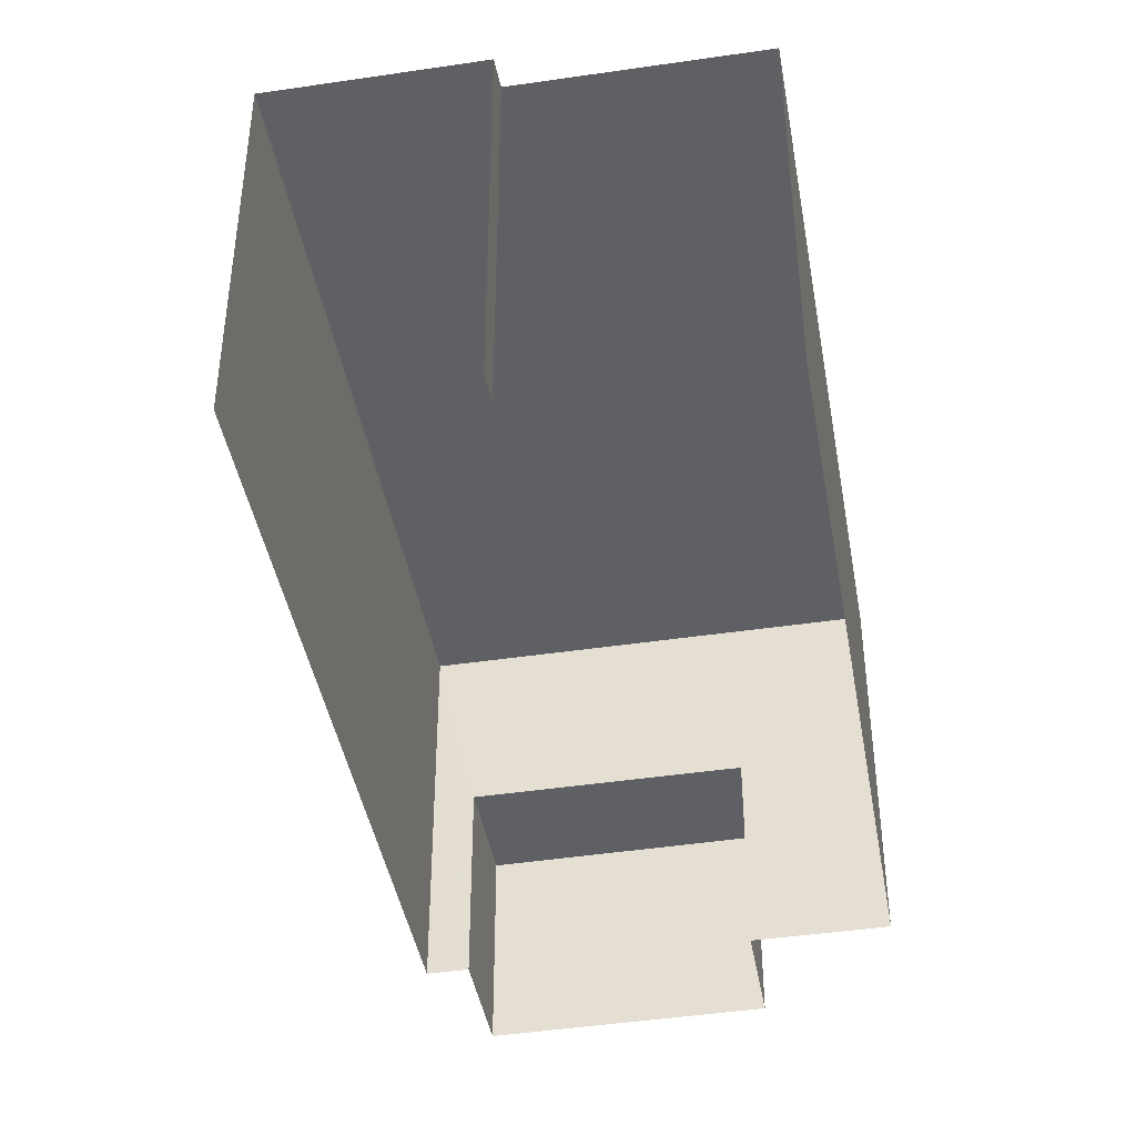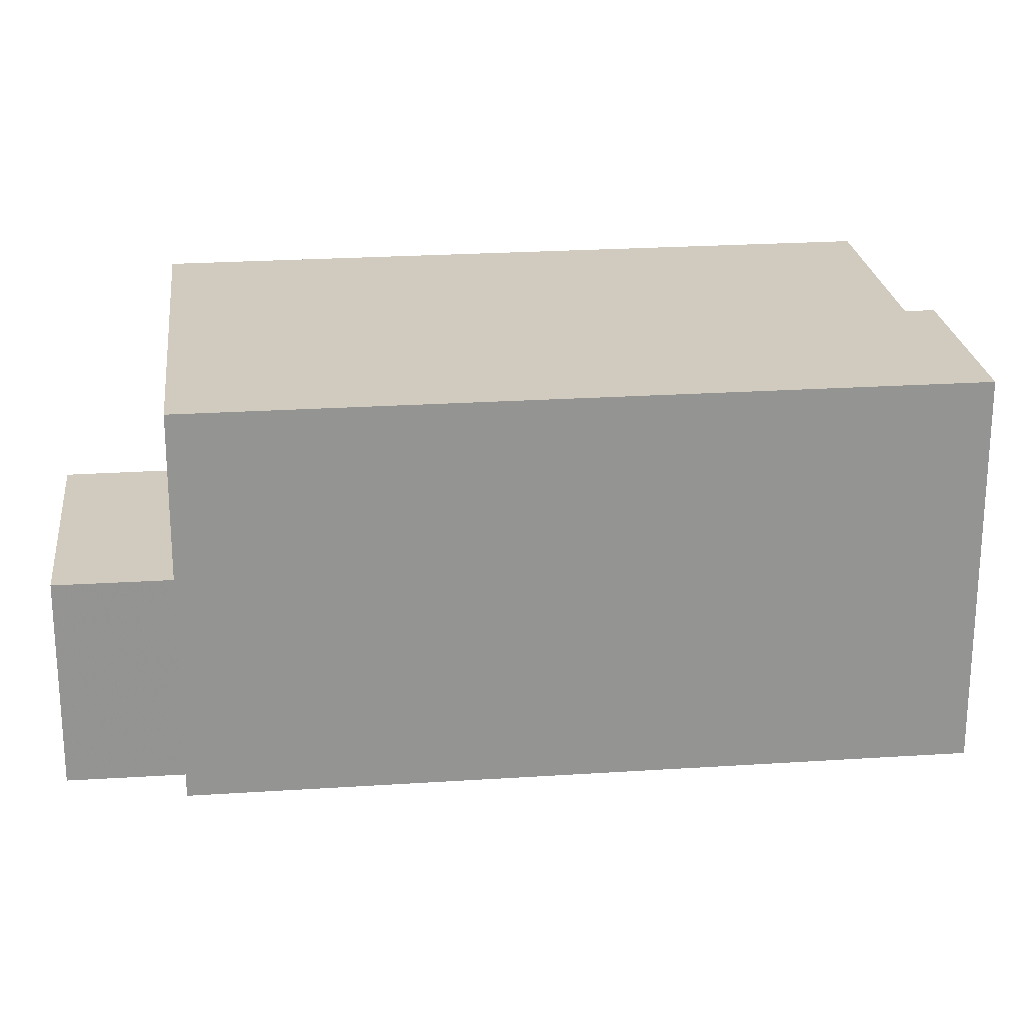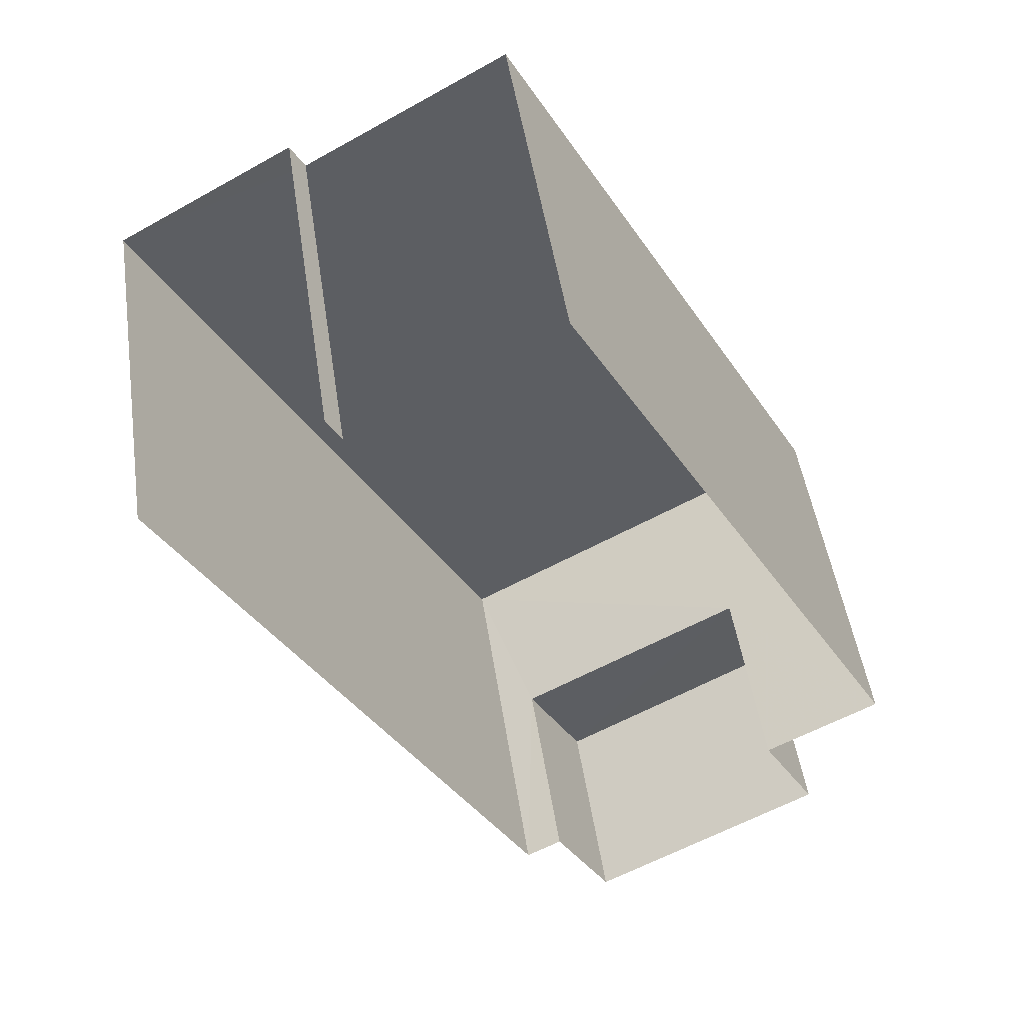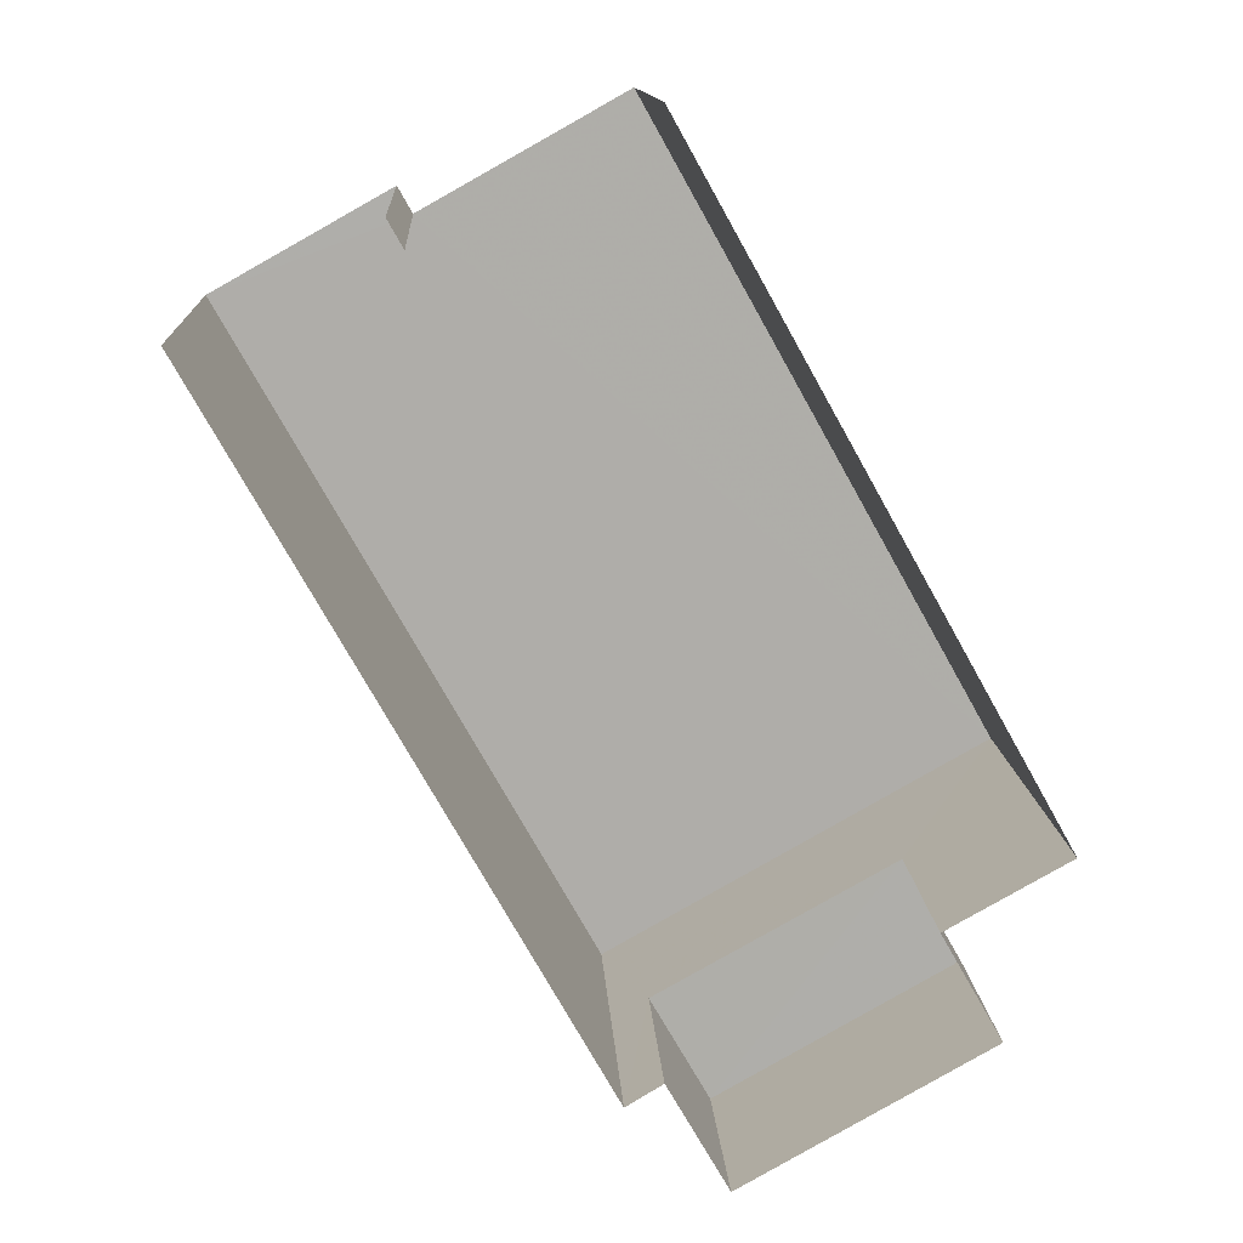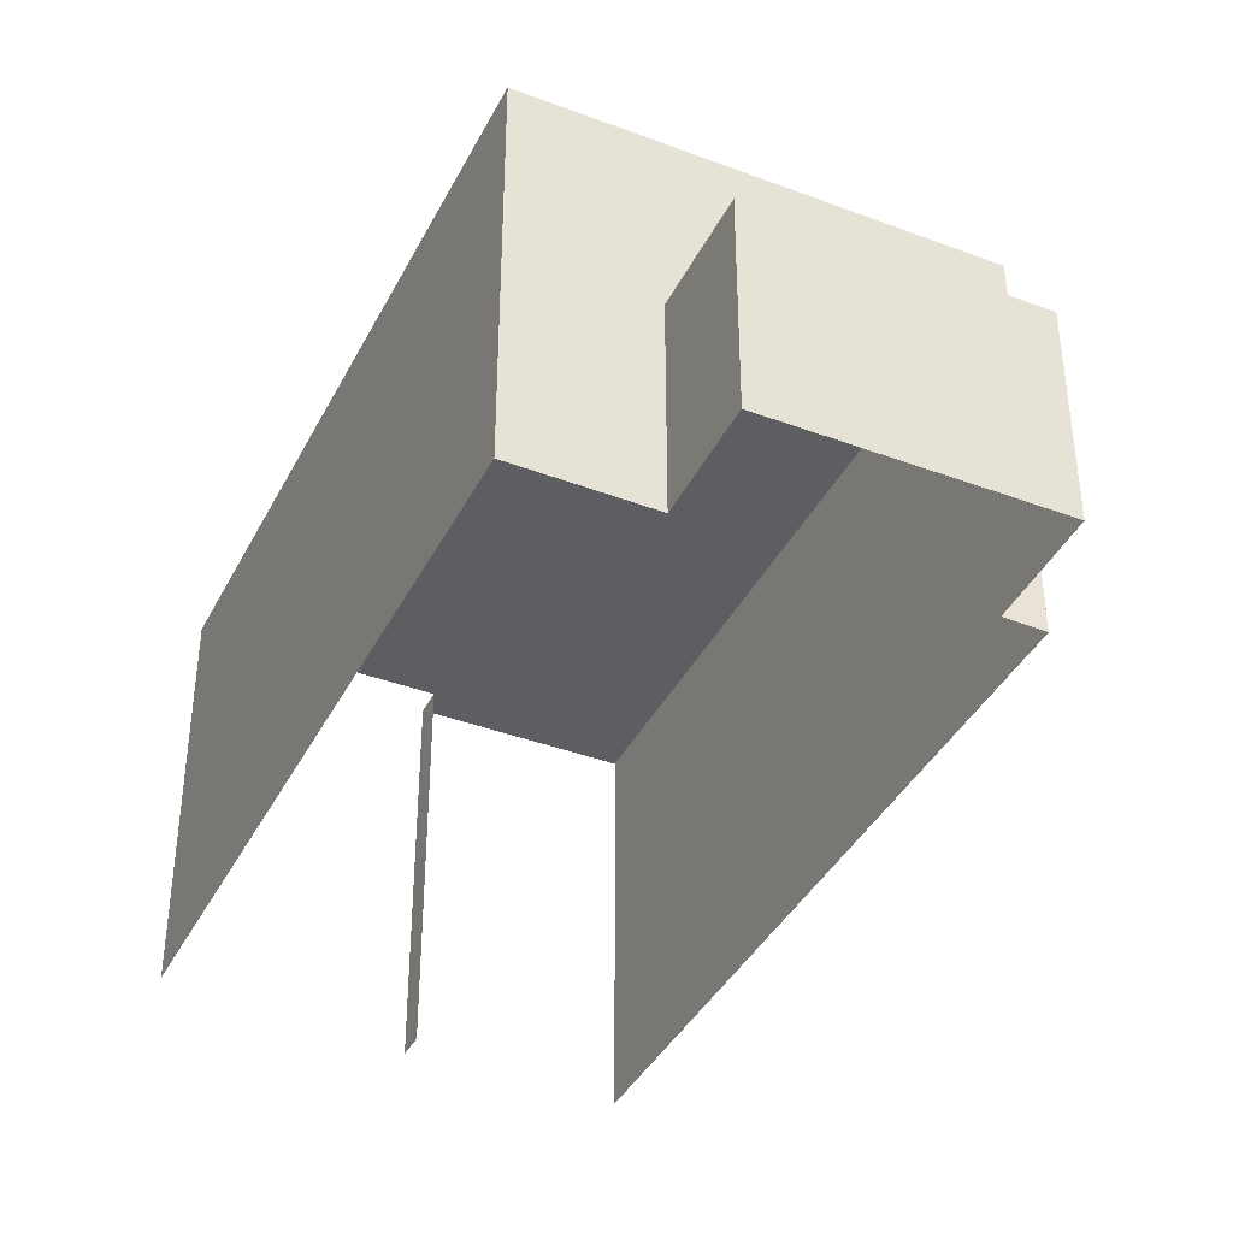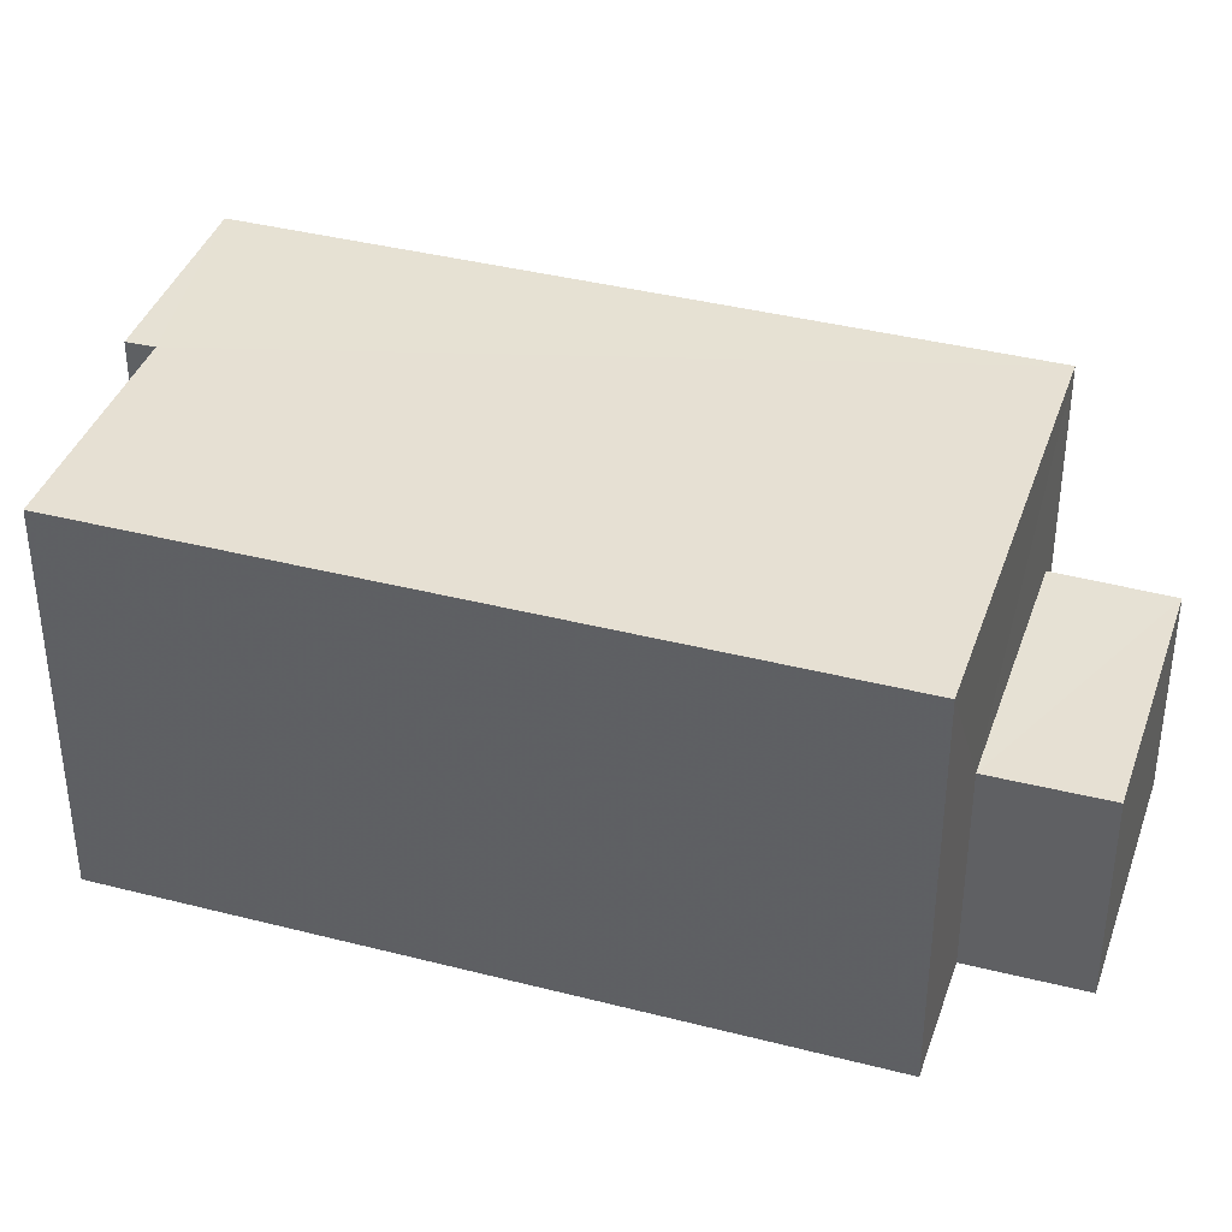
<metadata>
{"format":"obj","ext":"obj","renderer":"f3d","projection":"perspective","resolution":1024,"background":"white","views":[{"elev":-42.9,"azim":160.7,"up":"+Z"},{"elev":23.4,"azim":54.4,"up":"+Z"},{"elev":48.7,"azim":171.4,"up":"+Y"},{"elev":12.9,"azim":176.7,"up":"+Y"},{"elev":-39.5,"azim":-54.3,"up":"+Z"},{"elev":38.5,"azim":-101.3,"up":"+Z"}]}
</metadata>
<code>
v -2.256e+05 -1.276e+05 12.7
v -2.256e+05 -1.276e+05 12.7
v -2.256e+05 -1.276e+05 12.7
v -2.256e+05 -1.276e+05 12.7
v -2.256e+05 -1.276e+05 12.7
v -2.256e+05 -1.276e+05 12.7
v -2.256e+05 -1.276e+05 12.7
v -2.256e+05 -1.276e+05 12.7
v -2.256e+05 -1.276e+05 12.7
v -2.256e+05 -1.276e+05 12.7
v -2.256e+05 -1.276e+05 17.94
v -2.256e+05 -1.276e+05 17.94
v -2.256e+05 -1.276e+05 17.94
v -2.256e+05 -1.276e+05 17.94
v -2.256e+05 -1.276e+05 17.94
v -2.256e+05 -1.276e+05 17.94
v -2.256e+05 -1.276e+05 15.5
v -2.256e+05 -1.276e+05 15.5
v -2.256e+05 -1.276e+05 15.5
v -2.256e+05 -1.276e+05 15.5
f 1 2 3
f 4 3 5
f 6 2 7
f 6 7 8
f 9 5 6
f 10 9 6
f 3 2 5
f 5 2 6
f 16 3 4
f 16 15 3
f 13 5 9
f 11 13 9
f 11 12 13
f 12 14 13
f 13 15 16
f 13 14 15
f 17 18 19
f 20 17 19
f 6 8 18
f 17 6 18
f 2 1 20
f 1 14 20
f 6 17 10
f 17 14 12
f 20 14 17
f 10 17 12
f 13 4 5
f 13 16 4
f 12 9 10
f 12 11 9
f 15 1 3
f 15 14 1
f 18 8 7
f 19 18 7
f 20 19 7
f 2 20 7

</code>
